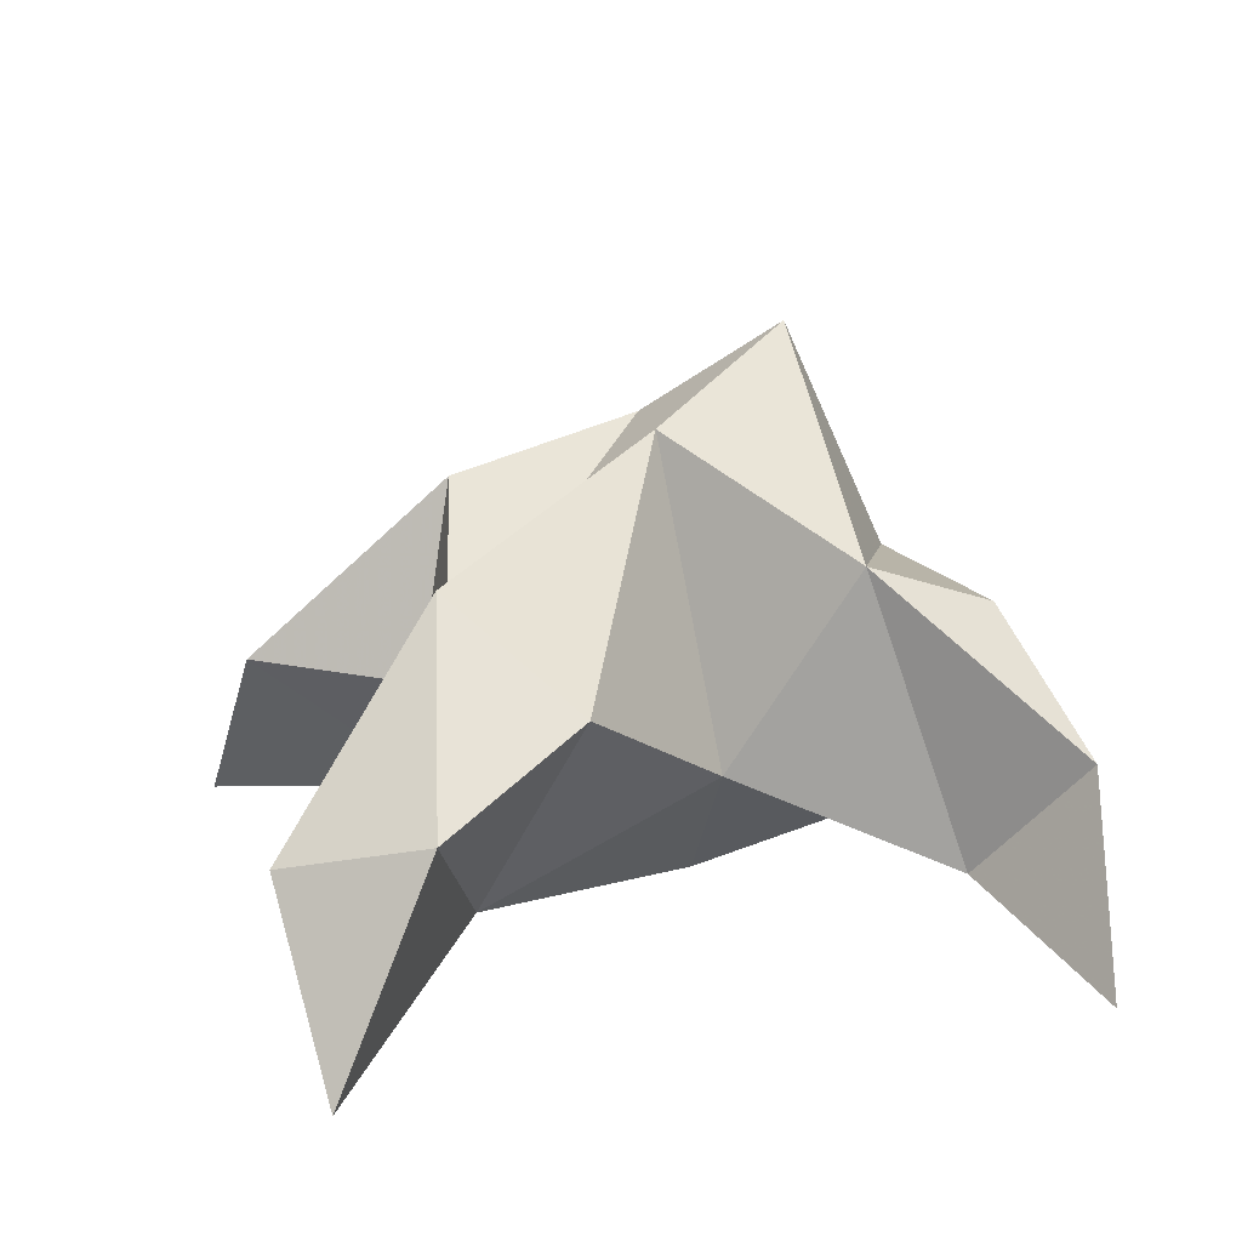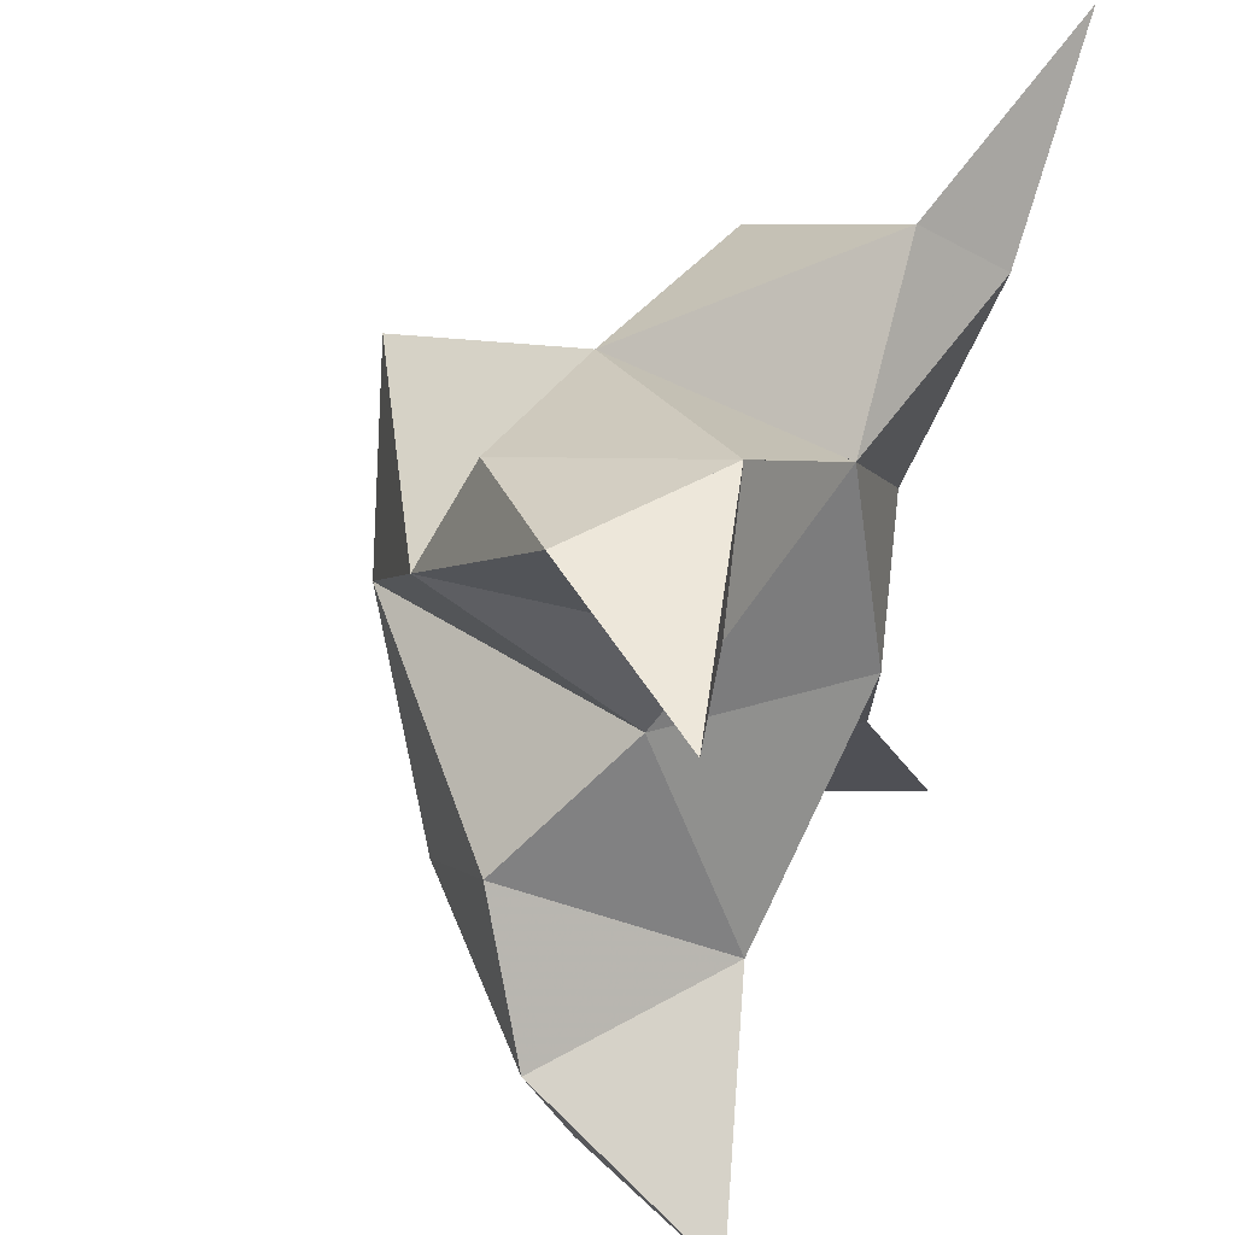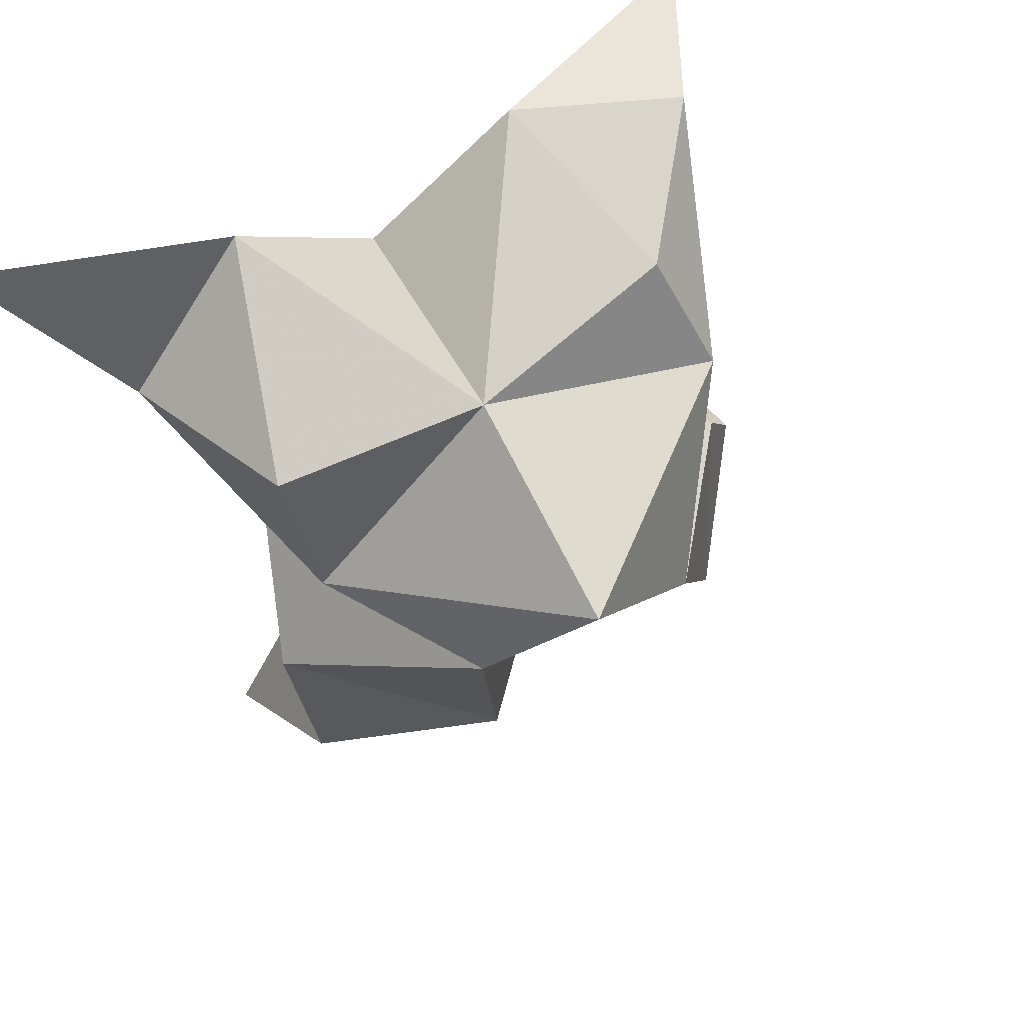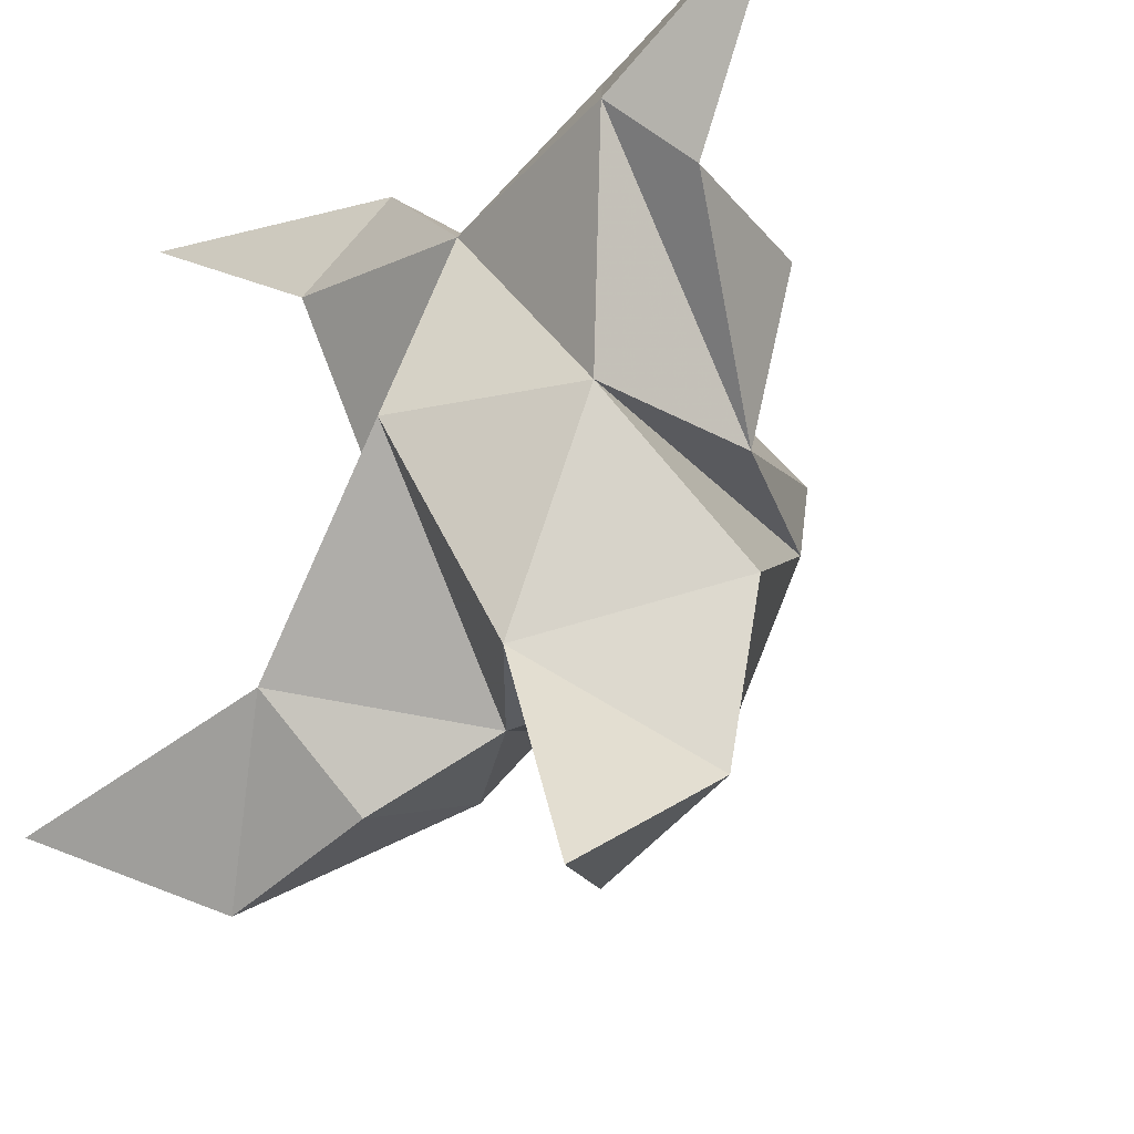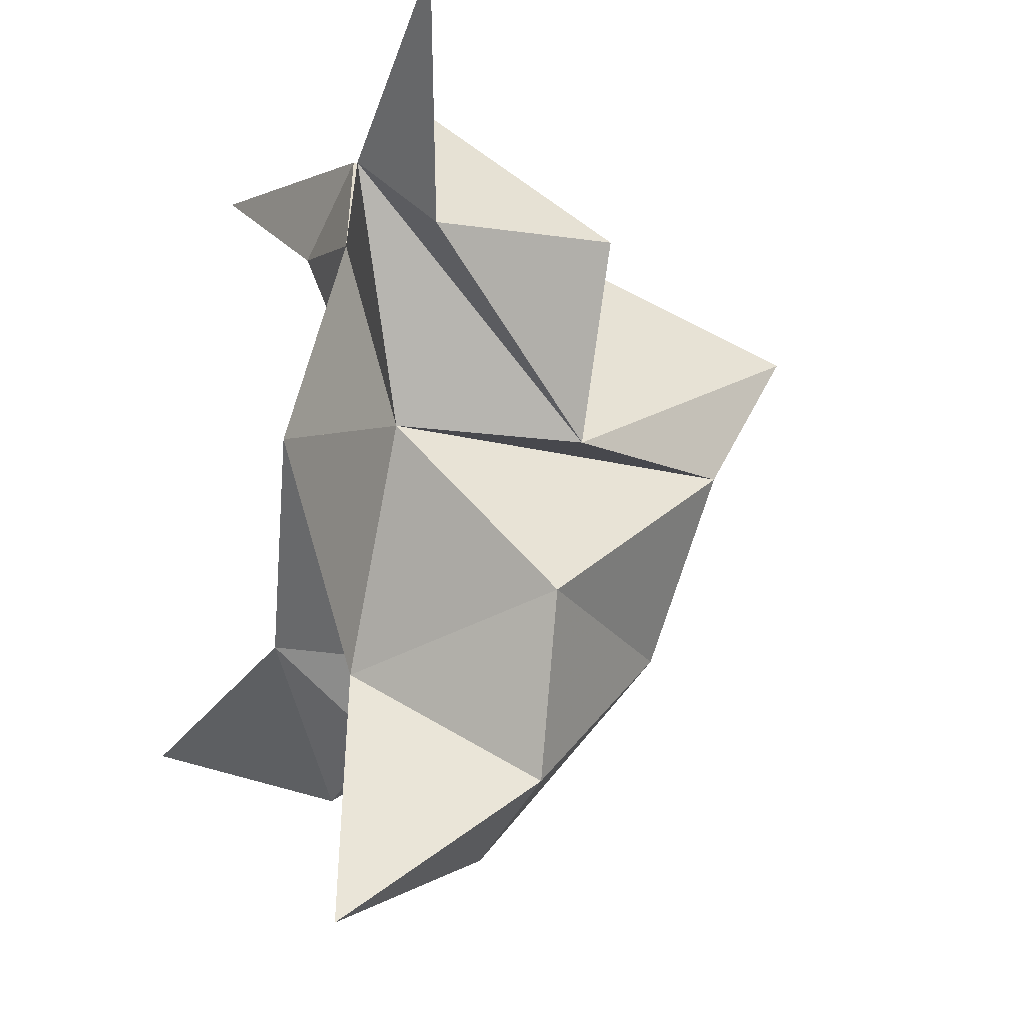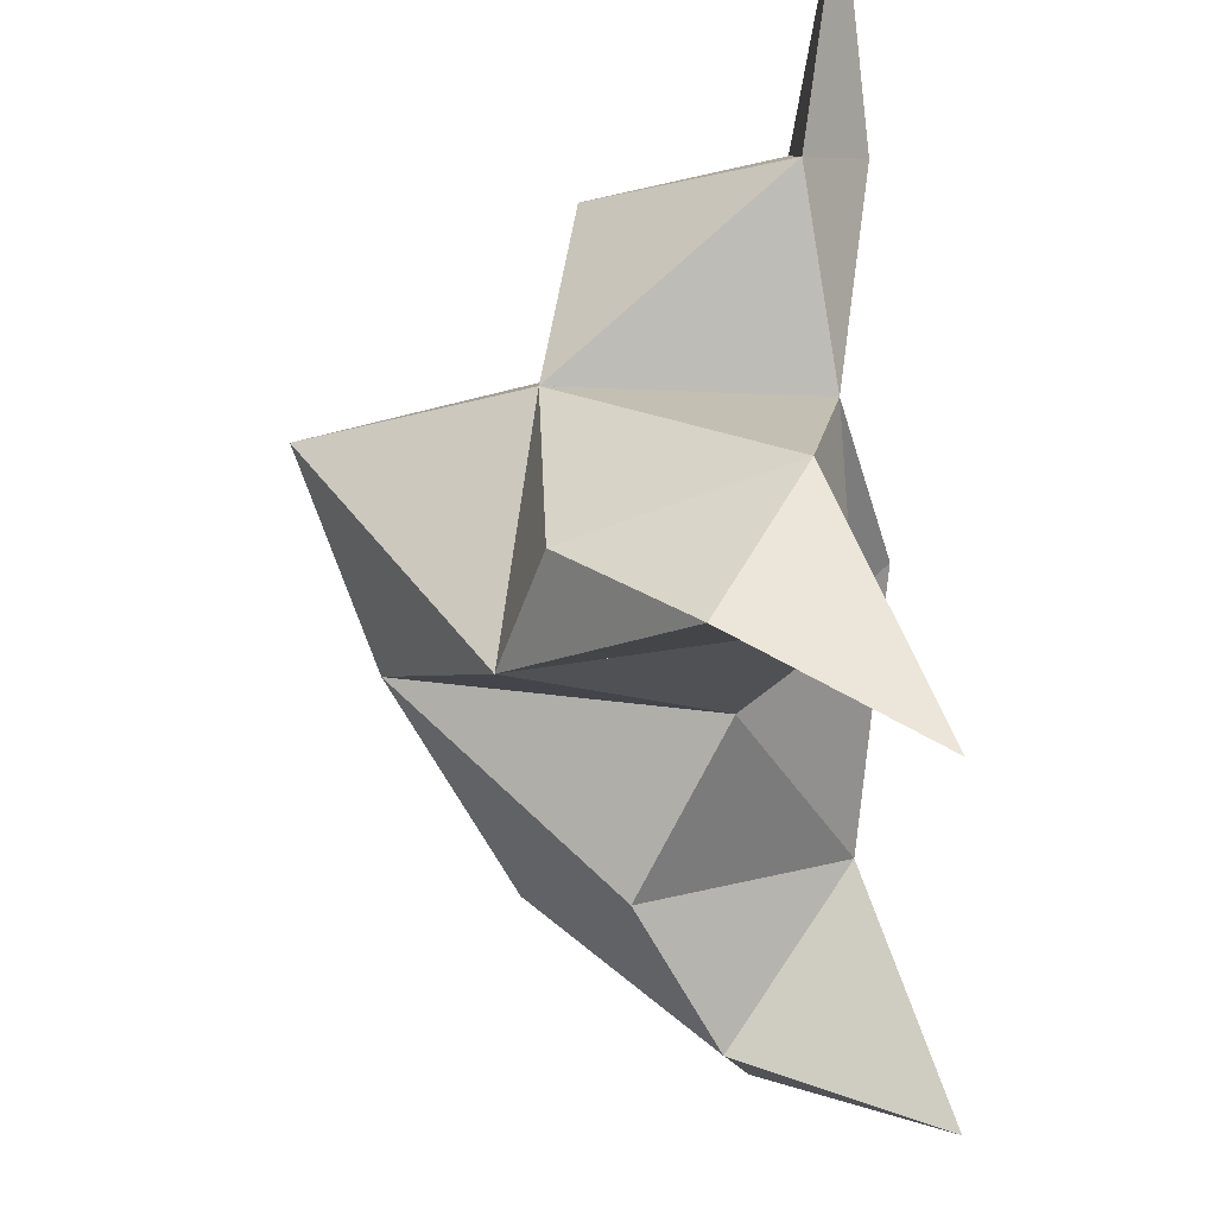
<metadata>
{"format":"obj","ext":"obj","renderer":"f3d","projection":"perspective","resolution":1024,"background":"white","views":[{"elev":21.5,"azim":-91.6,"up":"+Y"},{"elev":52.5,"azim":-69.6,"up":"+Z"},{"elev":48.9,"azim":140.4,"up":"+Z"},{"elev":-25.9,"azim":38.2,"up":"+Z"},{"elev":-7.3,"azim":67.5,"up":"+Z"},{"elev":60.2,"azim":-97.8,"up":"+Z"}]}
</metadata>
<code>
v 0.441 0.1251 0.000731
v 0.4578 0.1514 0.02889
v 0.4229 0.1283 0.001292
v 0.4309 0.1591 0.03074
v 0.4456 0.1524 0.04686
v 0.4233 0.1408 -0.02367
v 0.4285 0.1026 0.01529
v 0.4516 0.1887 0.03059
v 0.4365 0.1112 0.04909
v 0.5082 0.1 0.075
v 0.4721 0.1406 0.01063
v 0.4674 0.1 -0.06719
v 0.4739 0.1005 0.0535
v 0.4611 0.1707 0.007522
v 0.4517 0.1628 -0.0238
v 0.4406 0.1305 -0.0289
v 0.4489 0.1318 -0.05804
v 0.4713 0.1335 -0.04499
v 0.4777 0.1337 -0.01449
v 0.4495 0.1082 -0.02723
v 0.4643 0.1108 0.01277
v 0.48 0.1423 0.04283
v 0.4851 0.1098 0.04199
v 0.4649 0.1127 0.06724
v 0.3673 0.1098 0.07298
v 0.4046 0.1638 0.03946
v 0.3575 0.1 -0.03853
v 0.3967 0.1167 0.05561
v 0.423 0.1795 0.00888
v 0.3998 0.1624 -0.02402
v 0.4031 0.1298 -0.03708
v 0.3749 0.1298 -0.0475
v 0.3696 0.1356 -0.02345
v 0.3862 0.1473 -0.001804
v 0.3969 0.1111 -0.01908
v 0.4047 0.1298 0.01862
v 0.4112 0.1555 0.05987
v 0.3901 0.1378 0.07274
v 0.4135 0.1202 0.07109
f 1 2 4
f 1 2 7
f 1 2 8
f 1 2 14
f 1 2 21
f 1 2 29
f 1 3 4
f 1 3 6
f 1 3 7
f 1 3 29
f 1 4 7
f 1 4 8
f 1 4 29
f 1 6 7
f 1 6 8
f 1 6 14
f 1 6 15
f 1 6 20
f 1 6 29
f 1 7 20
f 1 7 21
f 1 8 14
f 1 8 29
f 1 14 15
f 1 14 19
f 1 14 21
f 1 15 19
f 1 15 20
f 1 19 20
f 1 19 21
f 1 20 21
f 2 4 5
f 2 4 7
f 2 4 8
f 2 4 9
f 2 4 29
f 2 5 8
f 2 5 9
f 2 5 11
f 2 7 9
f 2 7 21
f 2 8 11
f 2 8 14
f 2 8 29
f 2 9 11
f 2 9 21
f 2 11 14
f 2 11 21
f 2 14 21
f 3 4 7
f 3 4 29
f 3 4 36
f 3 6 7
f 3 6 29
f 3 6 30
f 3 6 35
f 3 7 35
f 3 7 36
f 3 29 30
f 3 29 34
f 3 29 36
f 3 30 34
f 3 30 35
f 3 34 35
f 3 34 36
f 3 35 36
f 4 5 8
f 4 5 9
f 4 5 26
f 4 7 9
f 4 7 36
f 4 8 26
f 4 8 29
f 4 9 26
f 4 9 36
f 4 26 29
f 4 26 36
f 4 29 36
f 5 8 11
f 5 8 26
f 5 9 11
f 5 9 22
f 5 9 24
f 5 9 26
f 5 9 37
f 5 9 39
f 5 11 22
f 5 22 24
f 5 26 37
f 5 37 39
f 6 7 20
f 6 7 35
f 6 8 14
f 6 8 29
f 6 14 15
f 6 15 16
f 6 15 20
f 6 16 20
f 6 29 30
f 6 30 31
f 6 30 35
f 6 31 35
f 7 9 21
f 7 9 36
f 7 20 21
f 7 35 36
f 8 11 14
f 8 26 29
f 9 11 13
f 9 11 21
f 9 11 22
f 9 13 21
f 9 13 22
f 9 13 24
f 9 22 24
f 9 26 28
f 9 26 36
f 9 26 37
f 9 28 36
f 9 28 37
f 9 28 39
f 9 37 39
f 10 13 23
f 10 13 24
f 10 23 24
f 11 13 21
f 11 13 22
f 11 13 23
f 11 14 21
f 11 22 23
f 12 17 18
f 12 17 20
f 12 18 20
f 13 22 23
f 13 22 24
f 13 23 24
f 14 15 19
f 14 19 21
f 15 16 17
f 15 16 18
f 15 16 19
f 15 16 20
f 15 17 18
f 15 17 20
f 15 18 19
f 15 18 20
f 15 19 20
f 16 17 18
f 16 17 20
f 16 18 19
f 16 18 20
f 16 19 20
f 17 18 20
f 18 19 20
f 19 20 21
f 22 23 24
f 25 28 38
f 25 28 39
f 25 38 39
f 26 28 36
f 26 28 37
f 26 28 38
f 26 29 36
f 26 37 38
f 27 32 33
f 27 32 35
f 27 33 35
f 28 37 38
f 28 37 39
f 28 38 39
f 29 30 34
f 29 34 36
f 30 31 32
f 30 31 33
f 30 31 34
f 30 31 35
f 30 32 33
f 30 32 35
f 30 33 34
f 30 33 35
f 30 34 35
f 31 32 33
f 31 32 35
f 31 33 34
f 31 33 35
f 31 34 35
f 32 33 35
f 33 34 35
f 34 35 36
f 37 38 39

</code>
